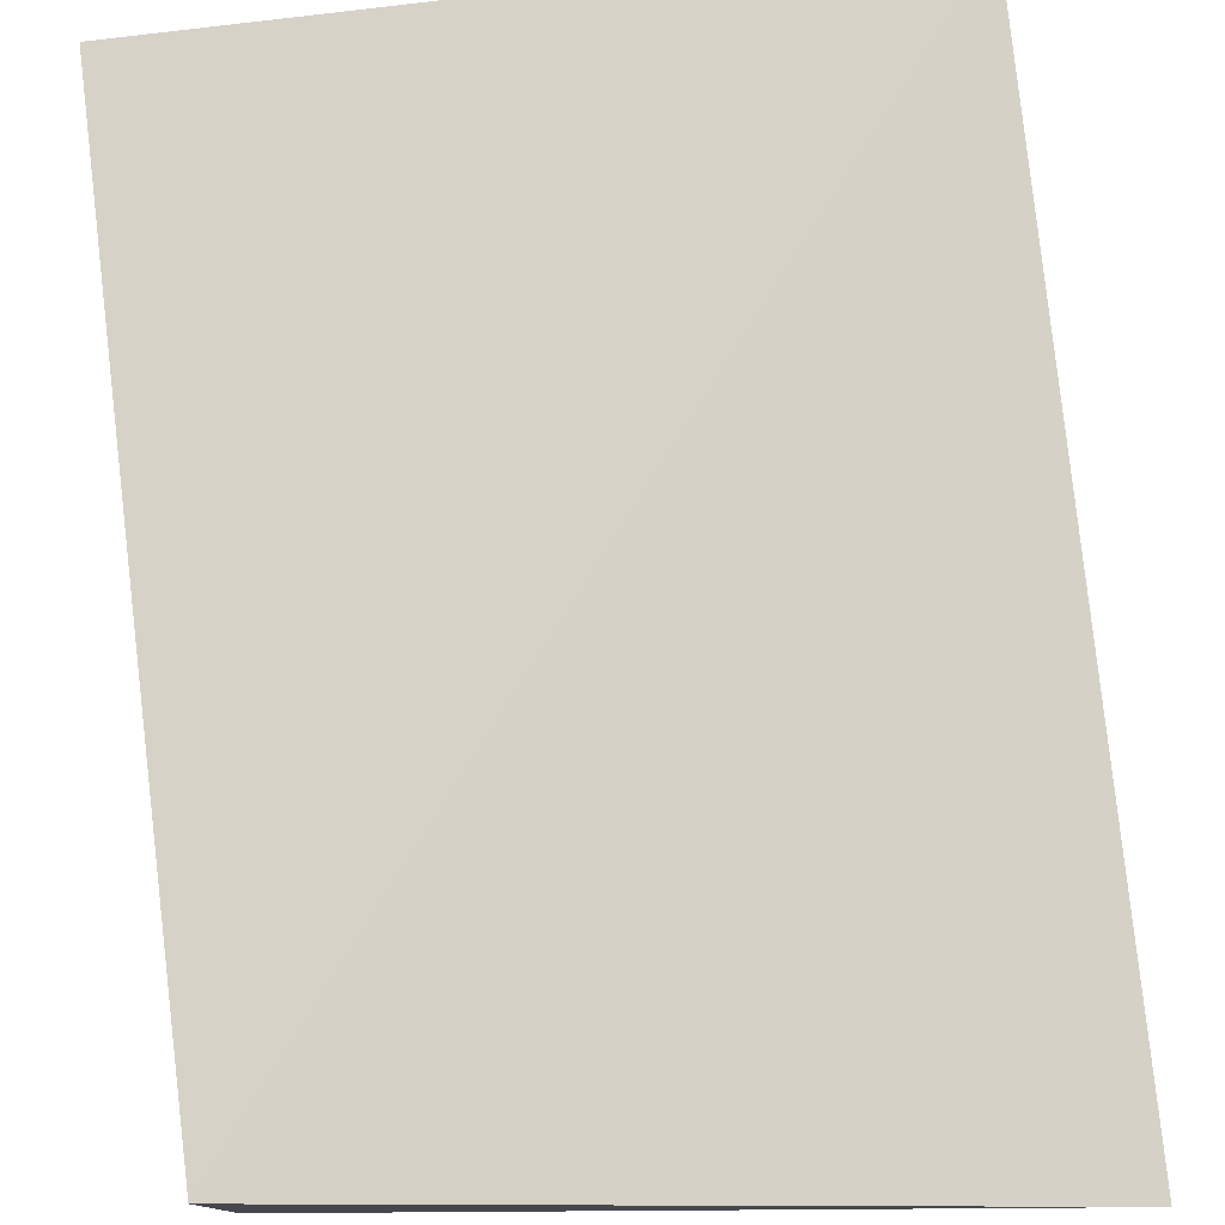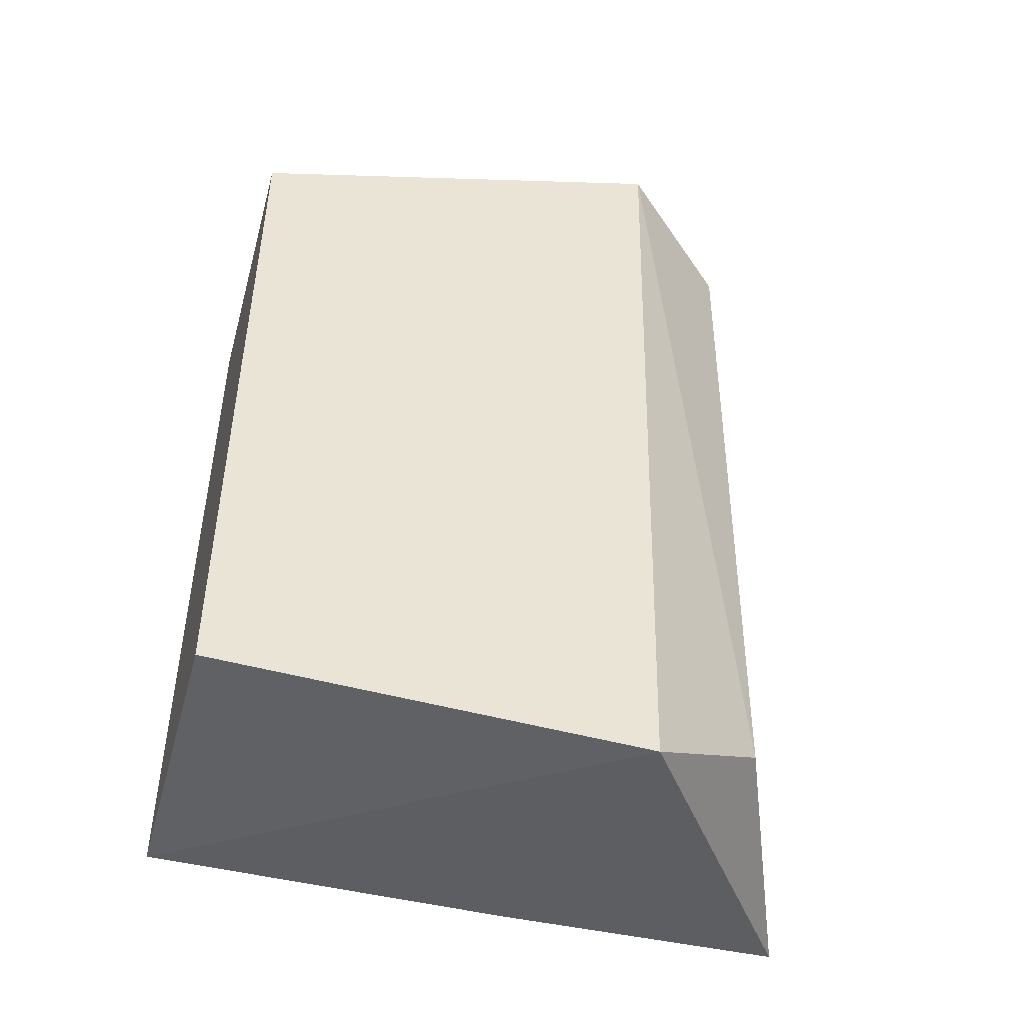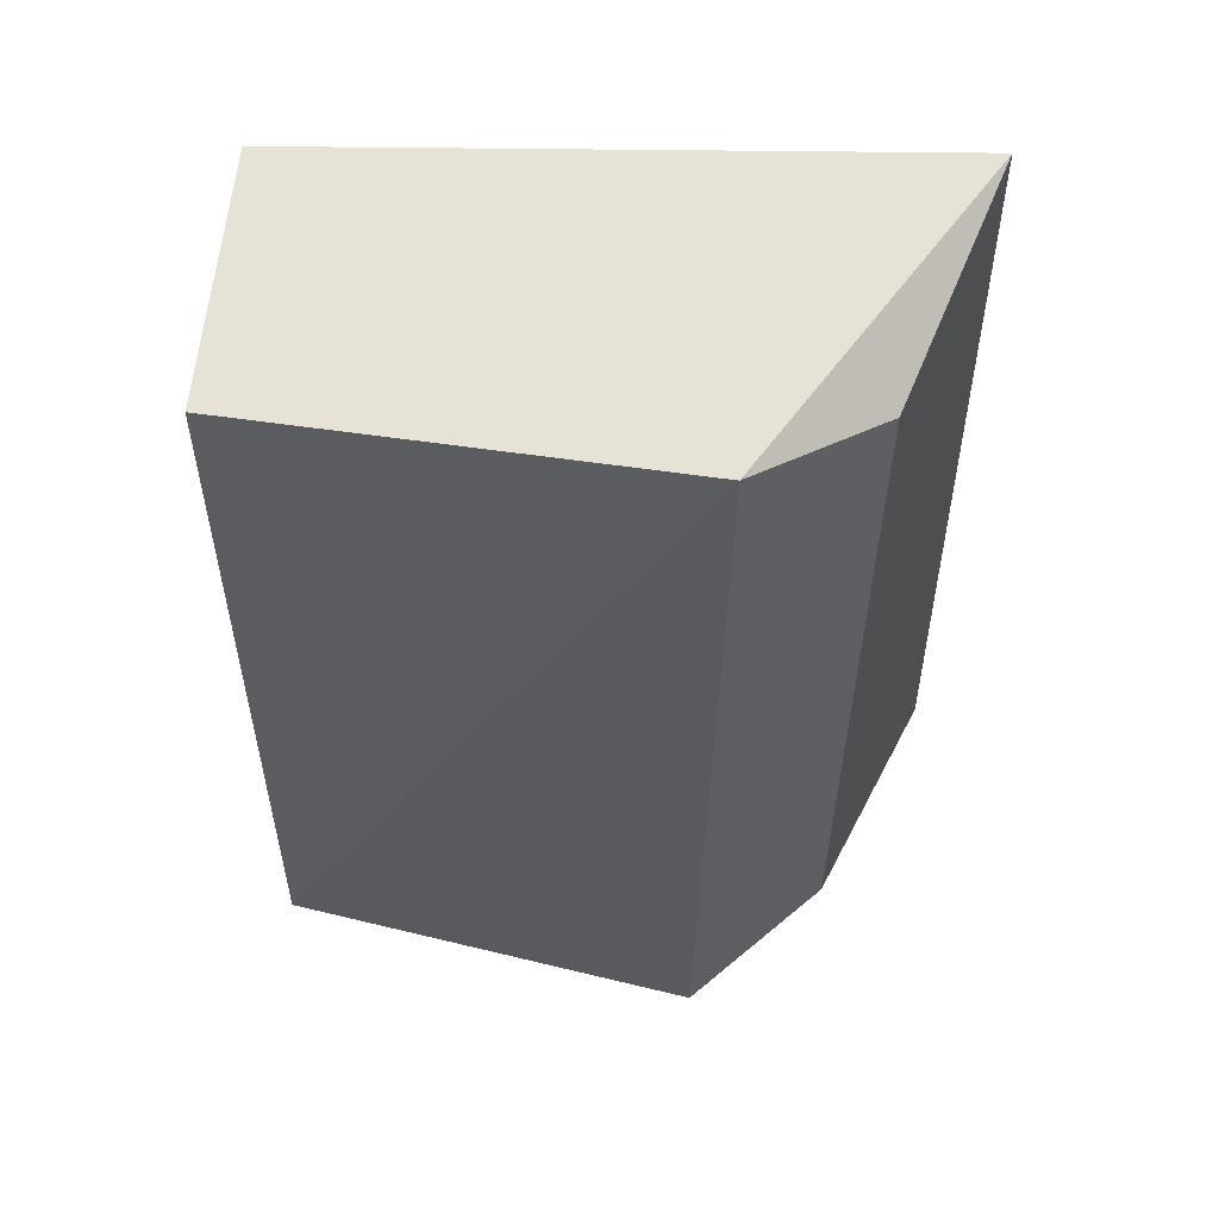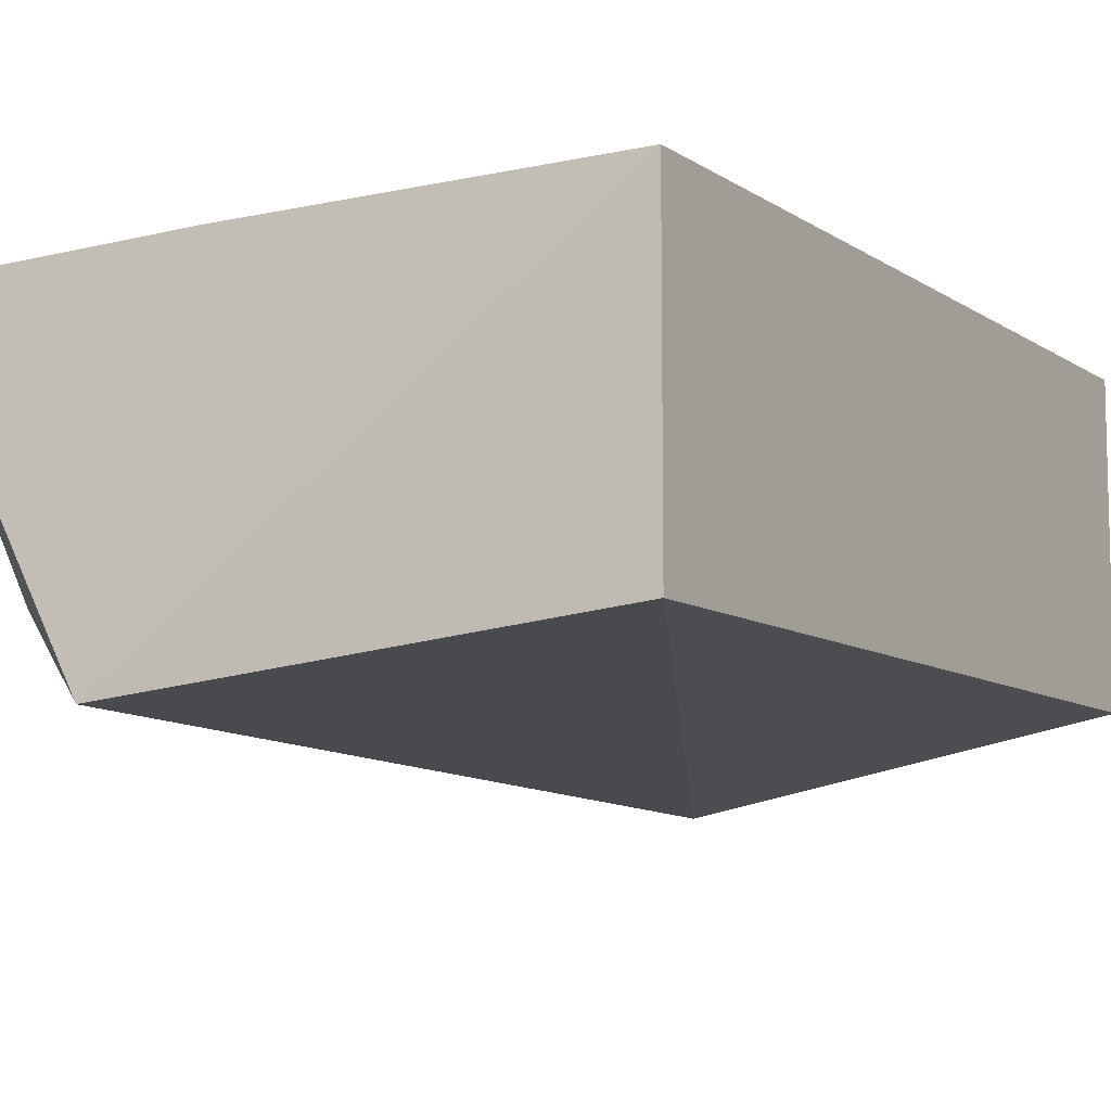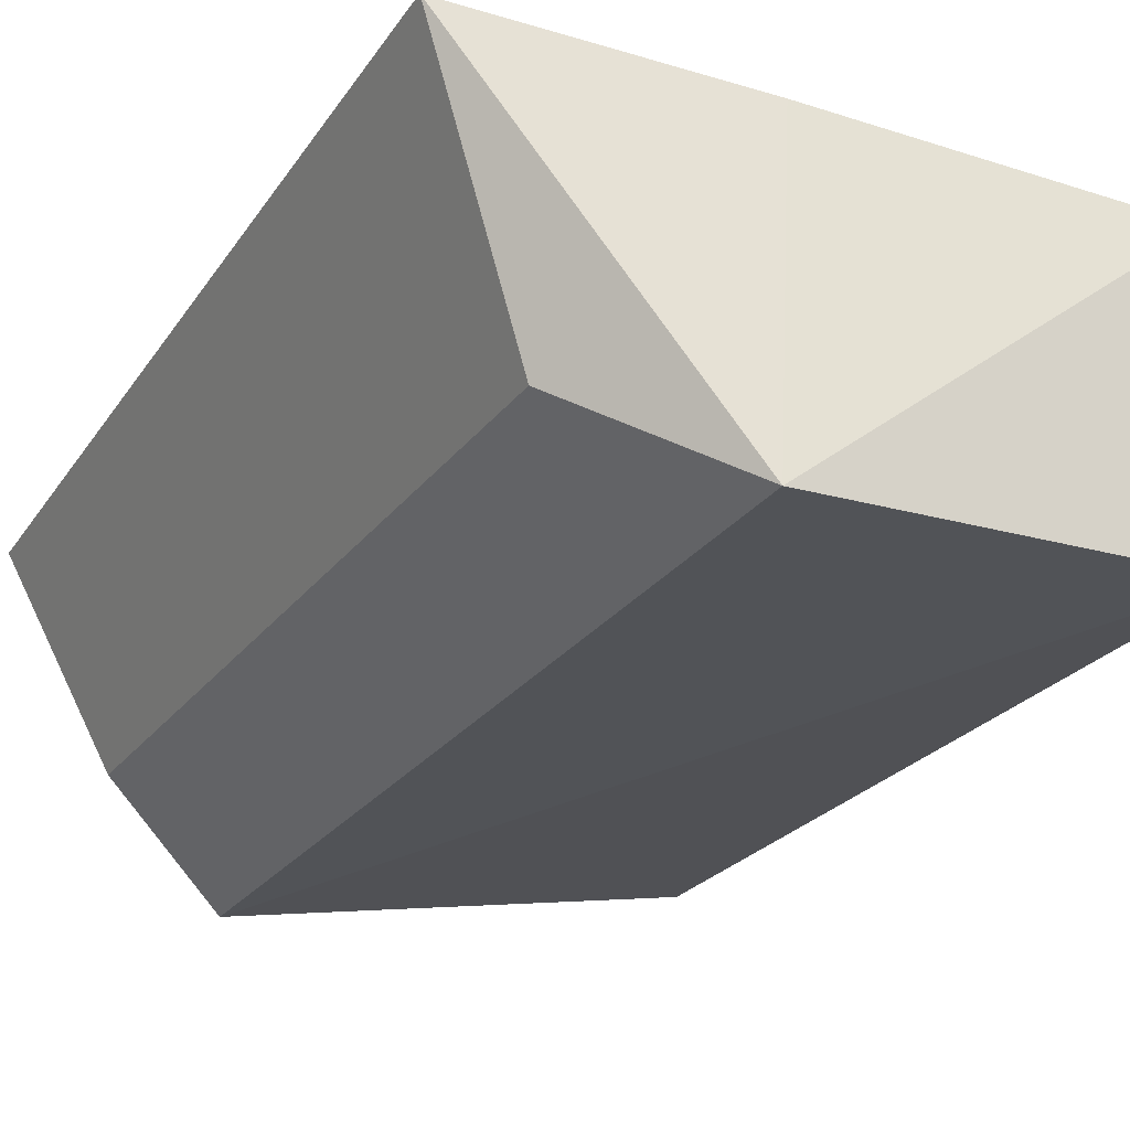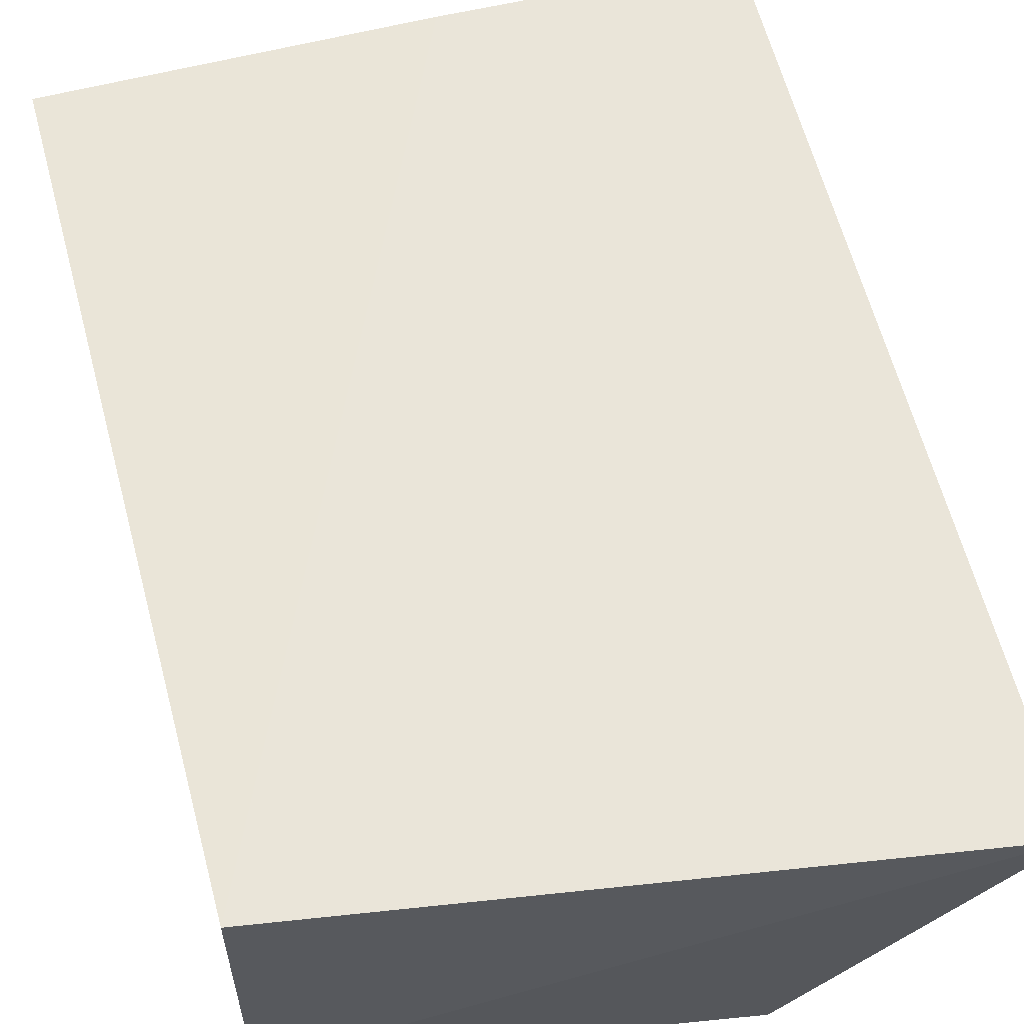
<metadata>
{"format":"obj","ext":"obj","renderer":"f3d","projection":"perspective","resolution":1024,"background":"white","views":[{"elev":78.1,"azim":173.0,"up":"+Z"},{"elev":-48.7,"azim":164.9,"up":"+Y"},{"elev":54.9,"azim":-176.1,"up":"+Y"},{"elev":-9.1,"azim":30.9,"up":"+Z"},{"elev":-24.8,"azim":-27.8,"up":"+Z"},{"elev":58.7,"azim":164.9,"up":"+Z"}]}
</metadata>
<code>
v 0.009525 -0.1837 -0.2348
v 0.009525 -0.1837 -0.3561
v 0.009525 0.1497 -0.2348
v -0.2553 0.1826 -0.2538
v -0.2595 -0.1833 -0.2372
v -0.1704 0.1677 -0.3861
v -0.1643 -0.2088 -0.3763
v -0.142 -0.1837 -0.2348
v 0.009525 0.1497 -0.3561
v -0.218 -0.1687 -0.3411
v -0.2208 0.153 -0.3454
f 1 2 3
f 5 3 4
f 7 2 1
f 7 6 2
f 8 1 3
f 8 3 5
f 8 7 1
f 8 5 7
f 9 3 2
f 9 2 6
f 9 6 4
f 9 4 3
f 10 7 5
f 10 6 7
f 11 10 5
f 11 5 4
f 11 4 6
f 11 6 10

</code>
